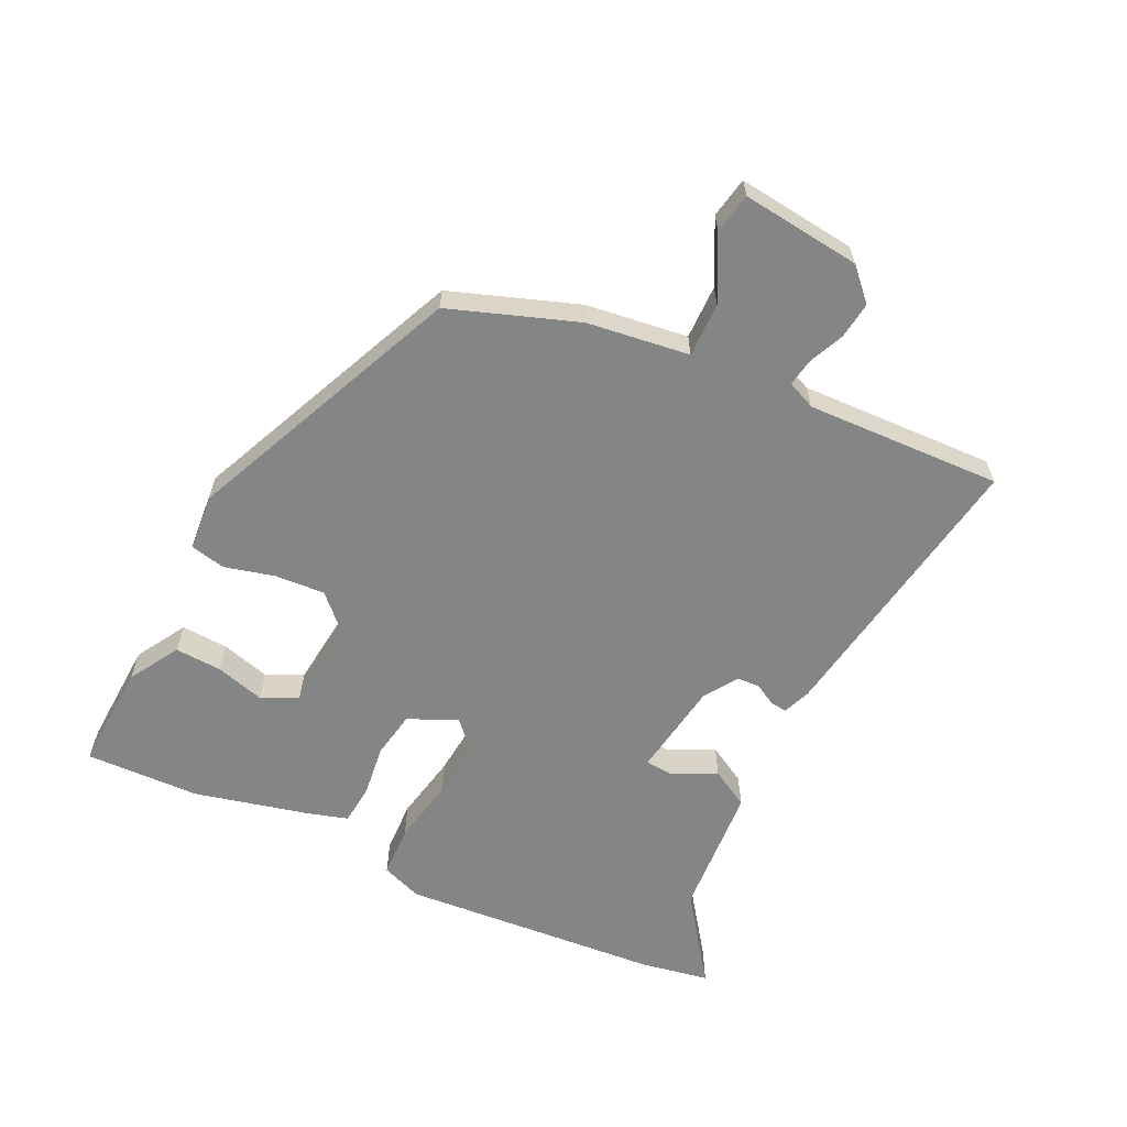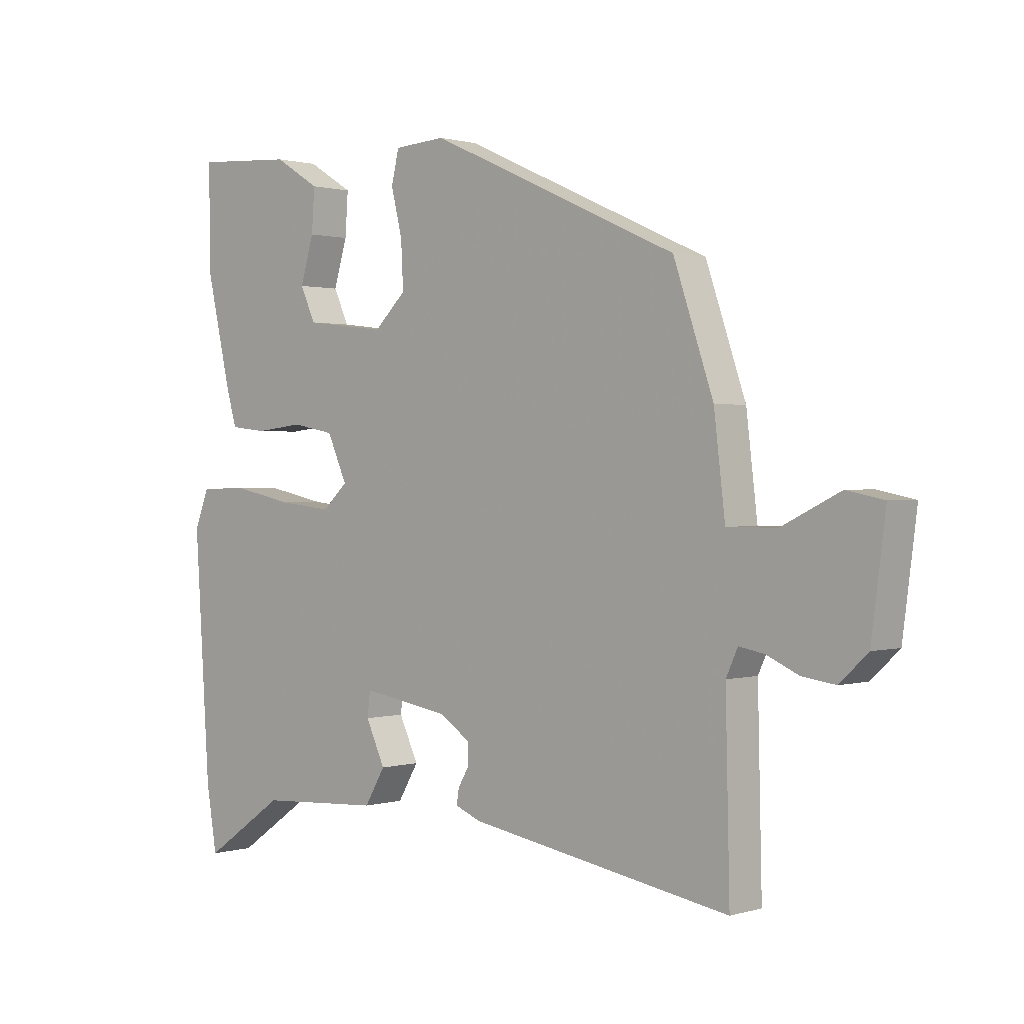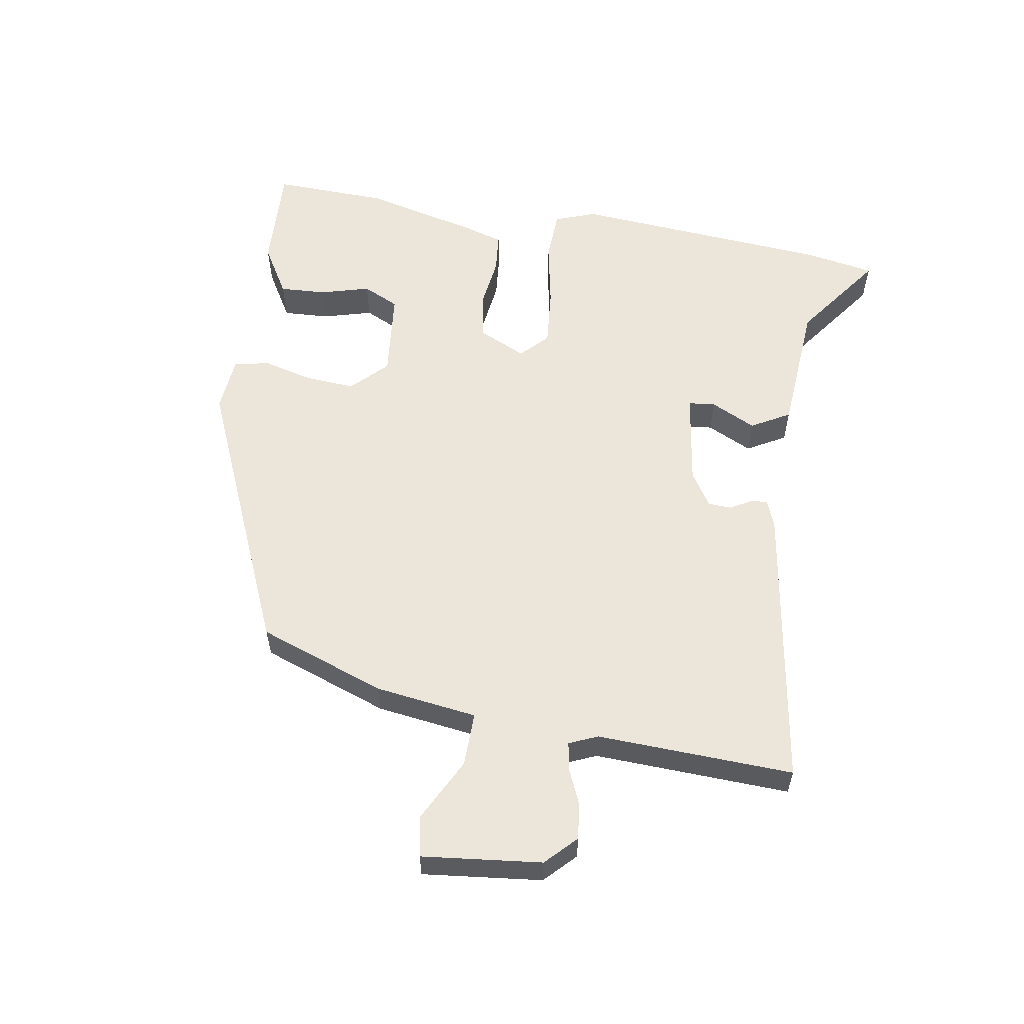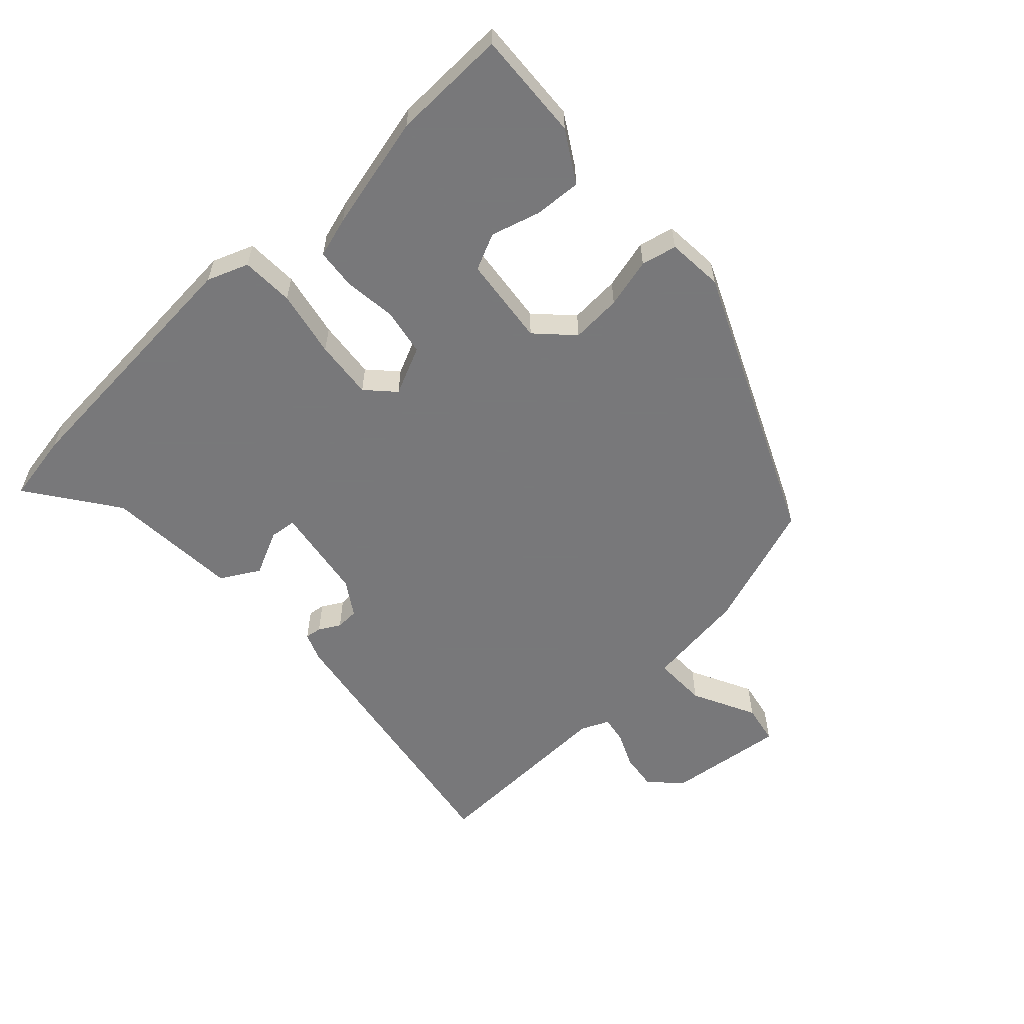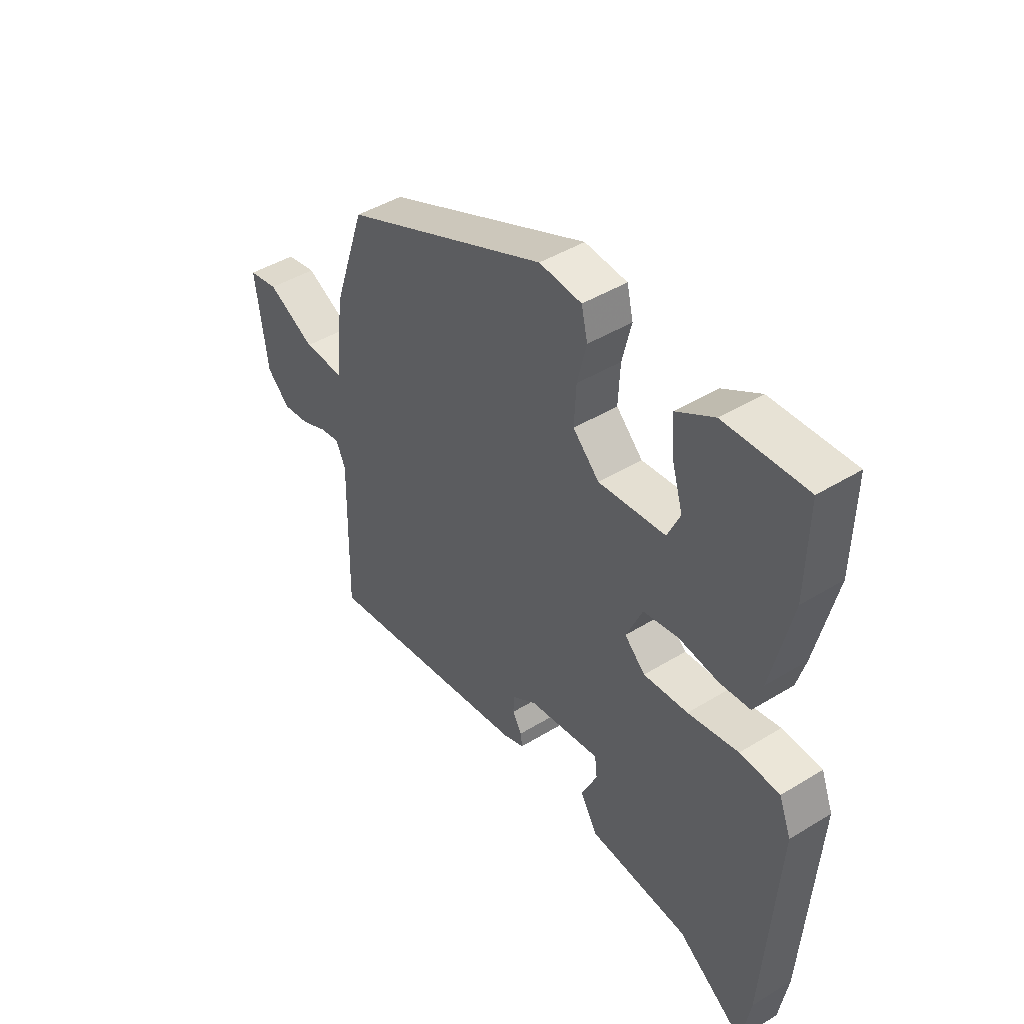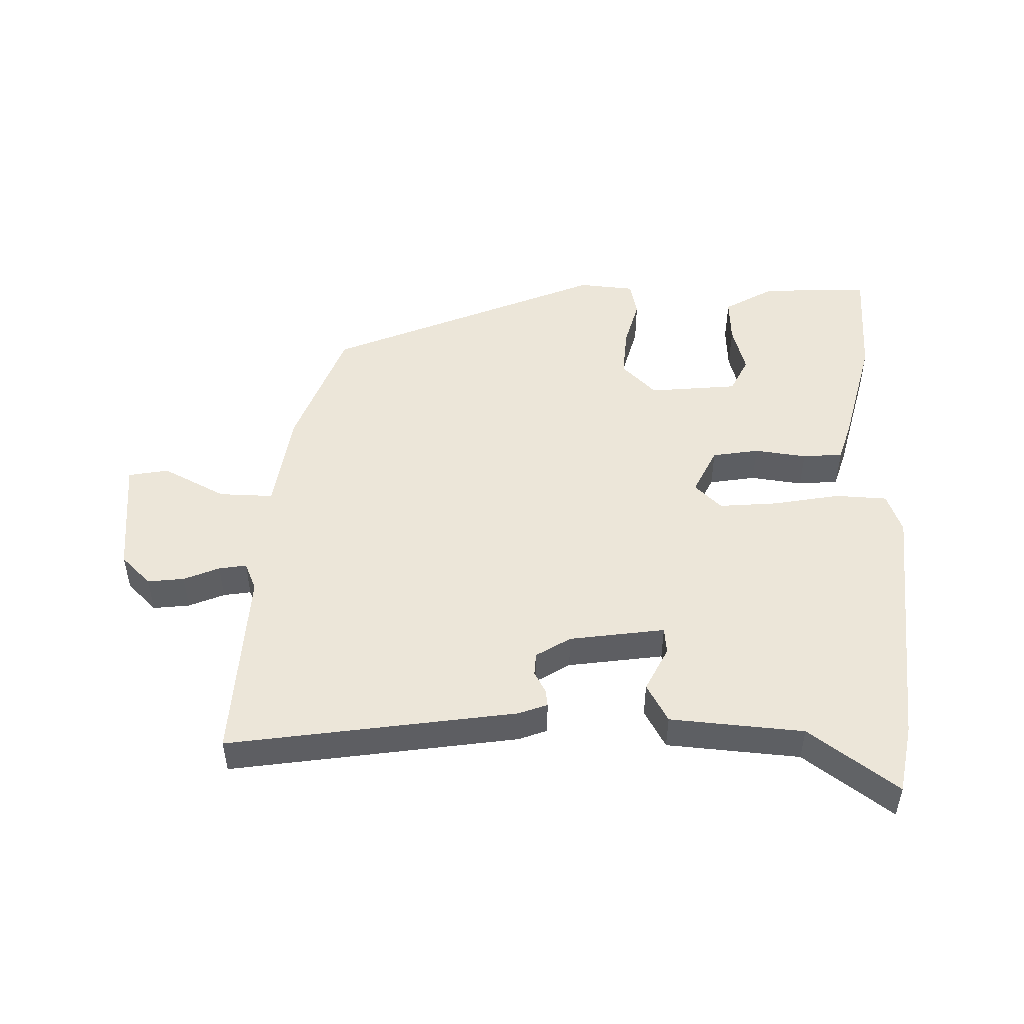
<metadata>
{"format":"obj","ext":"obj","renderer":"f3d","projection":"perspective","resolution":1024,"background":"white","views":[{"elev":-61.6,"azim":65.1,"up":"+Y"},{"elev":0.9,"azim":42.6,"up":"+Z"},{"elev":57.3,"azim":100.4,"up":"+Y"},{"elev":-57.6,"azim":-46.5,"up":"+Y"},{"elev":44.8,"azim":-125.4,"up":"+Z"},{"elev":48.9,"azim":-177.2,"up":"+Y"}]}
</metadata>
<code>
v 0.444 0.07 0.328
v 0.512 0.07 0.128
v 0.531 0.07 -0.032
v 0.616 0.07 -0.032
v 0.716 0.07 0.017
v 0.779 0.07 0.004
v 0.755 0.07 -0.182
v 0.707 0.07 -0.227
v 0.65 0.07 -0.219
v 0.595 0.07 -0.194
v 0.552 0.07 -0.186
v 0.532 0.07 -0.23
v 0.539 0.07 -0.537
v 0.091 0.07 -0.459
v 0.047 0.07 -0.441
v 0.051 0.07 -0.415
v 0.07 0.07 -0.382
v 0.069 0.07 -0.346
v 0.016 0.07 -0.311
v -0.133 0.07 -0.286
v -0.138 0.07 -0.328
v -0.105 0.07 -0.399
v -0.14 0.07 -0.459
v -0.349 0.07 -0.471
v -0.489 0.07 -0.569
v -0.507 0.07 -0.46
v -0.533 0.07 -0.051
v -0.508 0.07 0.013
v -0.426 0.07 0.015
v -0.322 0.07 -0.007
v -0.23 0.07 -0.017
v -0.187 0.07 0.023
v -0.221 0.07 0.099
v -0.294 0.07 0.113
v -0.376 0.07 0.104
v -0.439 0.07 0.111
v -0.457 0.07 0.174
v -0.498 0.07 0.354
v -0.501 0.07 0.534
v -0.332 0.07 0.523
v -0.254 0.07 0.475
v -0.259 0.07 0.402
v -0.282 0.07 0.325
v -0.256 0.07 0.268
v -0.117 0.07 0.251
v -0.062 0.07 0.304
v -0.066 0.07 0.383
v -0.085 0.07 0.461
v -0.072 0.07 0.516
v 0.016 0.07 0.522
v 0.444 0 0.328
v 0.512 0 0.128
v 0.531 0 -0.032
v 0.616 0 -0.032
v 0.716 0 0.017
v 0.779 0 0.004
v 0.755 0 -0.182
v 0.707 0 -0.227
v 0.65 0 -0.219
v 0.595 0 -0.194
v 0.552 0 -0.186
v 0.532 0 -0.23
v 0.539 0 -0.537
v 0.091 0 -0.459
v 0.047 0 -0.441
v 0.051 0 -0.415
v 0.07 0 -0.382
v 0.069 0 -0.346
v 0.016 0 -0.311
v -0.133 0 -0.286
v -0.138 0 -0.328
v -0.105 0 -0.399
v -0.14 0 -0.459
v -0.349 0 -0.471
v -0.489 0 -0.569
v -0.507 0 -0.46
v -0.533 0 -0.051
v -0.508 0 0.013
v -0.426 0 0.015
v -0.322 0 -0.007
v -0.23 0 -0.017
v -0.187 0 0.023
v -0.221 0 0.099
v -0.294 0 0.113
v -0.376 0 0.104
v -0.439 0 0.111
v -0.457 0 0.174
v -0.498 0 0.354
v -0.501 0 0.534
v -0.332 0 0.523
v -0.254 0 0.475
v -0.259 0 0.402
v -0.282 0 0.325
v -0.256 0 0.268
v -0.117 0 0.251
v -0.062 0 0.304
v -0.066 0 0.383
v -0.085 0 0.461
v -0.072 0 0.516
v 0.016 0 0.522
f 47 48 49 50
f 46 47 50 1
f 45 46 1 2
f 44 45 2 3
f 40 41 42 43
f 38 39 40 43
f 38 43 44
f 37 38 44 3
f 34 35 36 37
f 33 34 37 3
f 27 28 29 30
f 27 30 31
f 24 25 26 27
f 24 27 31
f 21 22 23 24
f 20 21 24 31
f 19 20 31 32
f 14 15 16 17
f 12 13 14 17
f 11 12 17 18
f 7 8 9 10
f 7 10 11
f 4 5 6 7
f 3 4 7 11
f 18 19 32 33
f 3 11 18 33
f 100 99 98 97
f 51 100 97 96
f 52 51 96 95
f 53 52 95 94
f 93 92 91 90
f 93 90 89 88
f 94 93 88
f 53 94 88 87
f 87 86 85 84
f 53 87 84 83
f 80 79 78 77
f 81 80 77
f 77 76 75 74
f 81 77 74
f 74 73 72 71
f 81 74 71 70
f 82 81 70 69
f 67 66 65 64
f 67 64 63 62
f 68 67 62 61
f 60 59 58 57
f 61 60 57
f 57 56 55 54
f 61 57 54 53
f 83 82 69 68
f 83 68 61 53
f 1 51 52 2
f 2 52 53 3
f 3 53 54 4
f 4 54 55 5
f 5 55 56 6
f 6 56 57 7
f 7 57 58 8
f 8 58 59 9
f 9 59 60 10
f 10 60 61 11
f 11 61 62 12
f 12 62 63 13
f 13 63 64 14
f 14 64 65 15
f 15 65 66 16
f 16 66 67 17
f 17 67 68 18
f 18 68 69 19
f 19 69 70 20
f 20 70 71 21
f 21 71 72 22
f 22 72 73 23
f 23 73 74 24
f 24 74 75 25
f 25 75 76 26
f 26 76 77 27
f 27 77 78 28
f 28 78 79 29
f 29 79 80 30
f 30 80 81 31
f 31 81 82 32
f 32 82 83 33
f 33 83 84 34
f 34 84 85 35
f 35 85 86 36
f 36 86 87 37
f 37 87 88 38
f 38 88 89 39
f 39 89 90 40
f 40 90 91 41
f 41 91 92 42
f 42 92 93 43
f 43 93 94 44
f 44 94 95 45
f 45 95 96 46
f 46 96 97 47
f 47 97 98 48
f 48 98 99 49
f 49 99 100 50
f 50 100 51 1

</code>
